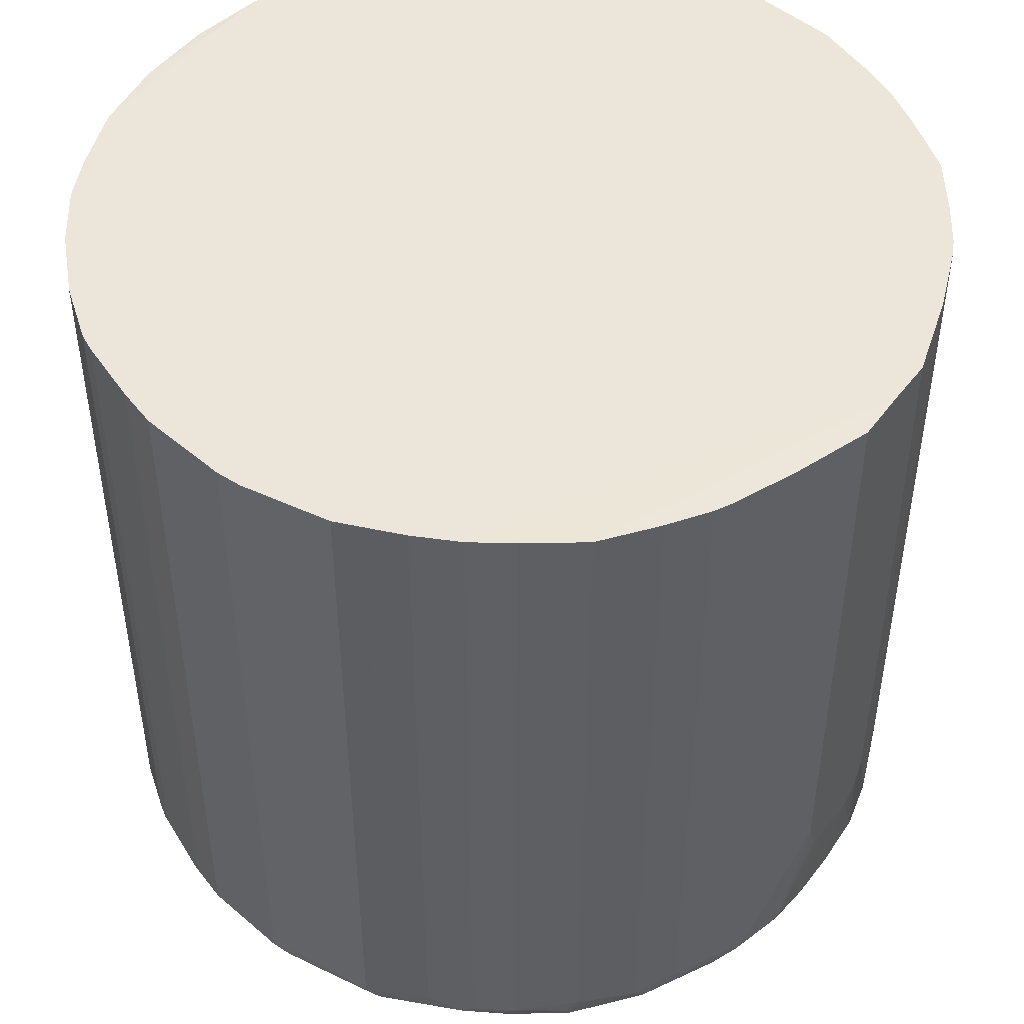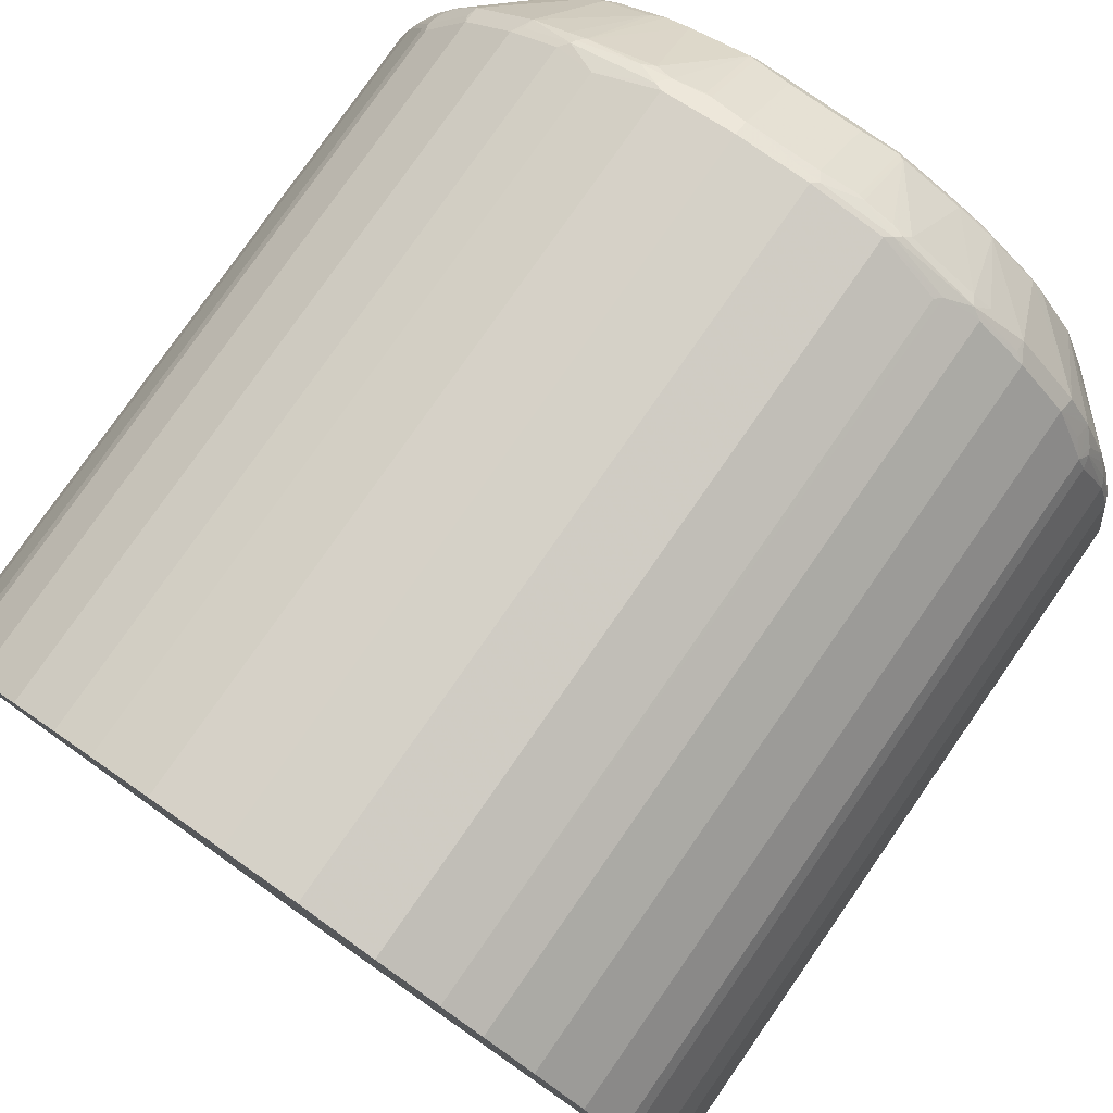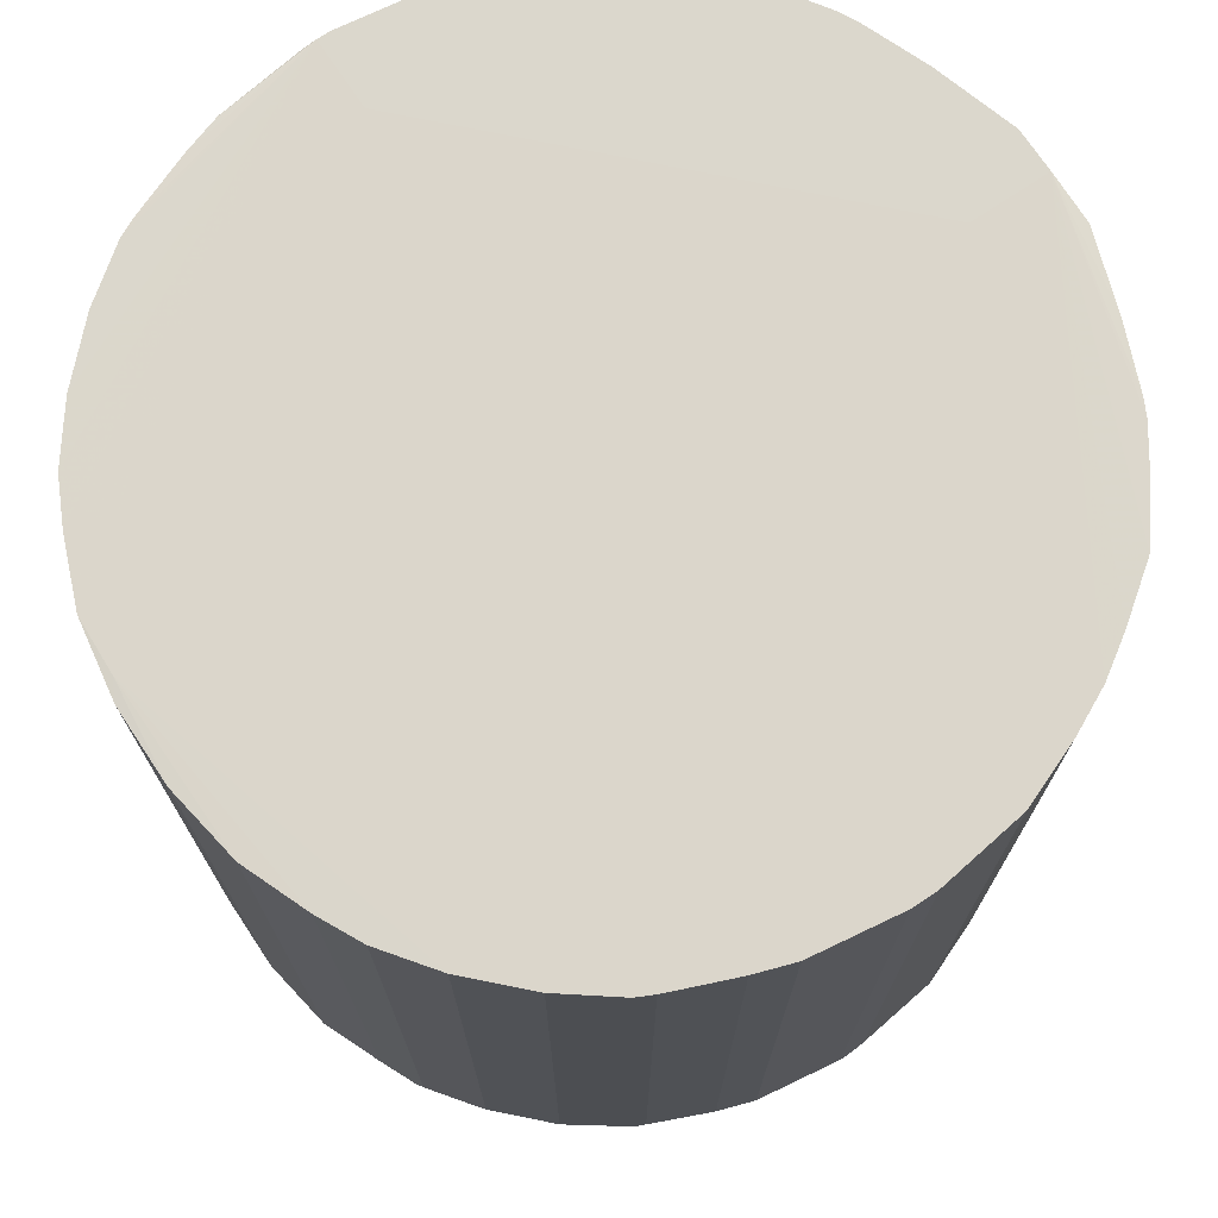
<metadata>
{"format":"obj","ext":"obj","renderer":"f3d","projection":"perspective","resolution":1024,"background":"white","views":[{"elev":47.9,"azim":125.6,"up":"+Y"},{"elev":79.1,"azim":-145.1,"up":"+Z"},{"elev":73.3,"azim":56.3,"up":"+Y"}]}
</metadata>
<code>
v -0.4312 -0.6159 0.1736
v -0.42 -0.6216 0.168
v -0.4424 -0.6104 0.2199
v -0.42 -0.6216 0.2856
v -0.4032 -0.6216 0.1008
v -0.4256 -0.6104 0.09517
v -0.532 -0.5152 0.1568
v -0.5264 -0.5095 0.07835
v -0.5432 -0.5095 0.2128
v -0.4424 -0.6104 0.2128
v -0.4424 -0.6104 0.2296
v -0.5432 -0.5095 0.2296
v -0.5488 -0.4984 0.2408
v -0.532 -0.5152 0.2912
v -0.4312 -0.6159 0.2912
v -0.4144 -0.6159 0.3584
v -0.5152 -0.5152 0.3753
v -0.4984 -0.5152 0.4256
v -0.4956 -0.5124 0.4411
v -0.4116 -0.6132 0.3738
v -0.378 -0.6132 0.4578
v -0.3808 -0.6159 0.4424
v -0.3696 -0.6174 0.4557
v -0.3192 -0.6174 0.5229
v -0.3696 -0.6216 0.4368
v -0.4032 -0.6216 0.3528
v -0.3192 -0.6216 0.504
v -0.3024 -0.6174 0.5397
v -0.3276 -0.6132 0.525
v -0.4284 -0.5124 0.5586
v -0.3109 -0.6132 0.5418
v -0.2436 -0.6132 0.5922
v -0.3444 -0.5124 0.6426
v -0.294 -0.5124 0.6762
v -0.2772 -0.4956 0.7014
v -0.2688 -0.5095 0.6944
v -0.1932 -0.6132 0.6174
v -0.1764 -0.5124 0.735
v -0.1681 -0.504 0.7455
v -0.1596 -0.4956 0.7518
v -0.1092 -0.5124 0.7518
v -0.1512 -0.5095 0.7448
v -0.1092 -0.6132 0.651
v -0.2016 -0.6174 0.6069
v -0.1176 -0.6174 0.6405
v -0.1008 -0.6159 0.6496
v -0.1008 -0.6216 0.6384
v -0.1848 -0.6216 0.6048
v -0.2352 -0.6174 0.5901
v -0.2856 -0.6216 0.5376
v -0.2184 -0.6216 0.588
v 0.1849 -0.6216 0.6048
v 0.1008 -0.6216 0.6384
v -0.05036 -0.6104 0.6608
v 0.05041 -0.6104 0.6608
v 0.1092 -0.6174 0.6468
v 0.1008 -0.616 0.6496
v 0.1008 -0.5151 0.7504
v 0.1092 -0.5165 0.7476
v 0.1512 -0.5096 0.7448
v 0.1764 -0.5165 0.7308
v 0.1932 -0.6174 0.6132
v 0.2269 -0.6174 0.5964
v 0.2688 -0.5096 0.6944
v 0.1932 -0.5081 0.7308
v 0.2772 -0.4998 0.6972
v 0.28 -0.4928 0.7
v 0.3444 -0.5081 0.6468
v 0.294 -0.5081 0.6804
v 0.2436 -0.609 0.5964
v 0.3108 -0.609 0.546
v 0.294 -0.6174 0.546
v 0.3276 -0.609 0.5292
v 0.3276 -0.6174 0.5124
v 0.3192 -0.6216 0.504
v 0.2856 -0.6216 0.5376
v 0.2184 -0.6216 0.588
v 0.3696 -0.6216 0.4369
v 0.378 -0.6174 0.4453
v 0.378 -0.609 0.462
v 0.4284 -0.5081 0.5628
v 0.462 -0.5081 0.5124
v 0.4788 -0.4914 0.4956
v 0.4816 -0.476 0.4984
v 0.5152 -0.4928 0.4145
v 0.4956 -0.5081 0.4453
v 0.462 -0.5165 0.4956
v 0.4956 -0.5165 0.4284
v 0.5096 -0.5096 0.4033
v 0.5124 -0.4998 0.4116
v 0.5292 -0.4998 0.3613
v 0.532 -0.4928 0.364
v 0.5376 -0.4872 0.3529
v 0.5264 -0.5096 0.3529
v 0.5124 -0.5165 0.378
v 0.4116 -0.6174 0.3613
v 0.4032 -0.6216 0.3529
v 0.42 -0.6216 0.2856
v 0.42 -0.6216 0.168
v 0.4424 -0.6104 0.2184
v 0.4424 -0.6104 0.2353
v 0.4284 -0.6174 0.294
v 0.4312 -0.616 0.2856
v 0.532 -0.5151 0.2856
v 0.5432 -0.5096 0.2353
v 0.5432 -0.5096 0.2184
v 0.5544 -0.4872 0.2353
v 0.5544 0.492 0.2353
v 0.5544 -0.4872 0.2184
v 0.5502 -0.4956 0.21
v 0.5334 -0.5124 0.1428
v 0.532 -0.5151 0.1512
v 0.4312 -0.616 0.168
v 0.4256 -0.6104 0.1008
v 0.5264 -0.5096 0.08396
v 0.5166 -0.5124 0.05875
v 0.399 -0.6131 0.04199
v 0.3976 -0.616 0.05037
v 0.3864 -0.6216 0.05037
v 0.4032 -0.6216 0.1008
v 0.336 -0.6216 -0.03362
v 0.3696 -0.6216 0.01678
v 0.3885 -0.6174 0.03355
v 0.3717 -0.6174 -3.632e-05
v 0.3738 -0.6131 -0.008419
v 0.3381 -0.6174 -0.05044
v 0.252 -0.6216 -0.1176
v 0.2709 -0.6174 -0.1176
v 0.2731 -0.6131 -0.126
v 0.2205 -0.6174 -0.1512
v 0.2227 -0.6131 -0.1596
v 0.2072 -0.616 -0.1624
v 0.2017 -0.6216 -0.1512
v 0.1176 -0.6216 -0.1848
v 0.1232 -0.616 -0.196
v 0.1386 -0.6131 -0.1932
v 0.2058 -0.5124 -0.2772
v 0.3066 -0.5124 -0.2268
v 0.3906 -0.5124 -0.1596
v 0.3248 -0.4872 -0.224
v 0.3045 -0.504 -0.231
v 0.2541 -0.4872 -0.2646
v 0.2563 -0.4956 -0.2604
v 0.2037 -0.504 -0.2814
v 0.1737 -0.4983 -0.2968
v 0.1681 -0.4872 -0.3024
v 0.252 -0.4703 -0.2688
v 0.2744 -0.4703 -0.2576
v 0.3248 0.492 -0.224
v 0.2744 0.492 -0.2576
v -0.001173 0.4956 -0.3362
v 0.252 0.492 -0.2688
v 0.1681 0.492 -0.3024
v 0.06713 0.492 -0.3361
v 0.06713 0.4871 -0.3362
v -0.05062 -0.3355 -0.3362
v -0.06725 -0.1009 -0.3362
v -0.05875 0.4956 -0.3362
v -0.168 0.4956 -0.3024
v -0.168 -0.4872 -0.3024
v -0.252 -0.4704 -0.2688
v -0.252 0.4956 -0.2688
v -0.2744 0.4956 -0.2576
v -0.2744 -0.4759 -0.2576
v -0.2604 -0.4955 -0.2604
v -0.1876 -0.5068 -0.2884
v -0.21 -0.5124 -0.2772
v -0.1596 -0.5124 -0.294
v -0.1008 -0.4872 -0.3192
v -0.1064 -0.5095 -0.308
v -0.1064 -0.6104 -0.2072
v -0.02804 -0.5152 -0.3136
v -0.03362 -0.5039 -0.3192
v 0.03363 -0.504 -0.3192
v -0.03383 -0.3524 -0.3362
v -0.05712 -0.3258 -0.3362
v -0.06714 -0.2854 -0.3362
v 0.06713 -0.3026 -0.3362
v 0.1008 -0.4872 -0.3192
v 0.06098 -0.3189 -0.3362
v 0.05032 -0.344 -0.3362
v 0.03341 -0.3524 -0.3362
v 0.03923 -0.5151 -0.3136
v 0.02243 -0.616 -0.2128
v 0.09524 -0.6104 -0.2072
v 0.1401 -0.5151 -0.2968
v 0.09524 -0.5096 -0.308
v 0.1064 -0.4983 -0.3136
v 0.1554 -0.5124 -0.294
v 0.1905 -0.5151 -0.28
v 0.01683 -0.6216 -0.2016
v -0.1176 -0.6216 -0.1848
v -0.01683 -0.6216 -0.2016
v -0.01125 -0.6159 -0.2128
v -0.1429 -0.6132 -0.1932
v -0.2269 -0.6132 -0.1596
v -0.3108 -0.5124 -0.2268
v -0.3248 -0.4928 -0.224
v -0.3248 0.4956 -0.224
v -0.392 -0.4759 -0.1736
v -0.3948 -0.5124 -0.1596
v -0.2772 -0.6132 -0.126
v -0.3444 -0.6132 -0.05877
v -0.336 -0.6216 -0.03362
v -0.252 -0.6216 -0.1176
v -0.2016 -0.6216 -0.1512
v -0.3696 -0.6216 0.01678
v -0.378 -0.6132 -0.008419
v -0.3948 -0.6132 0.02517
v -0.3864 -0.6216 0.05037
v -0.5124 -0.5124 0.04199
v -0.476 -0.5095 -0.03923
v -0.476 -0.4928 -0.05605
v -0.5236 -0.5068 0.06436
v -0.4872 -0.4872 -0.03362
v -0.504 -0.4704 -3.632e-05
v -0.5376 -0.4872 0.08396
v -0.5544 -0.4872 0.2184
v -0.5544 -0.4704 0.2016
v -0.5376 0.4956 0.08396
v -0.5544 0.4956 0.2016
v -0.5544 0.4956 0.2199
v -0.5544 0.4933 0.2199
v -0.5544 -0.4872 0.2199
v -0.5544 -0.4872 0.2352
v -0.5544 0.4933 0.2352
v -0.5376 -0.4872 0.3528
v -0.532 -0.4984 0.3584
v -0.5264 -0.5095 0.3472
v -0.5124 -0.5124 0.3907
v -0.5152 -0.4984 0.4088
v -0.5208 -0.4872 0.4032
v -0.483 -0.4872 0.4893
v -0.4872 -0.4704 0.4872
v -0.476 -0.4704 0.5096
v -0.4788 -0.4956 0.4914
v -0.462 -0.5124 0.5082
v -0.4998 -0.504 0.4389
v -0.4256 -0.4872 0.5768
v -0.3584 -0.4872 0.644
v -0.3444 -0.4956 0.651
v -0.2912 -0.4872 0.6944
v -0.28 -0.4872 0.7
v -0.2436 -0.4788 0.7182
v -0.1512 -0.4872 0.756
v -0.05878 -0.4956 0.7686
v -0.05036 -0.5096 0.7616
v -0.1008 -0.5152 0.7504
v 0.05041 -0.5096 0.7616
v 0.05041 -0.4872 0.7728
v 0.1512 -0.4872 0.756
v 0.1624 -0.4928 0.7504
v 0.2352 -0.4703 0.7224
v 0.1597 -0.4998 0.7476
v 0.2912 -0.4815 0.6944
v 0.2912 0.492 0.6944
v 0.3584 -0.4815 0.644
v 0.3472 -0.4928 0.6496
v 0.4256 -0.4815 0.5768
v 0.3584 0.492 0.644
v -0.07829 0.4933 0.7589
v 0.2352 0.492 0.7224
v 0.1512 0.492 0.756
v 0.05041 0.492 0.7728
v -0.05036 -0.4872 0.7728
v -0.05036 0.492 0.7728
v -0.1512 0.4933 0.756
v -0.2352 0.4933 0.7224
v -0.2352 -0.4704 0.7224
v -0.2912 0.4933 0.6944
v -0.3584 0.4933 0.644
v -0.4256 0.4933 0.5768
v -0.476 0.4933 0.5096
v -0.4872 0.4933 0.4872
v -0.5208 0.4933 0.4032
v -0.5376 0.4933 0.3528
v -0.4592 -0.4872 0.5264
v -0.4586 0.4956 0.2199
v -0.476 0.4956 -0.05605
v -0.504 0.4956 -3.632e-05
v -0.4424 -0.4928 -0.1064
v -0.4452 -0.5124 -0.09236
v -0.392 0.4956 -0.1736
v -0.4424 0.4956 -0.1064
v -0.001173 0.4956 -0.231
v 0.5376 0.492 0.3529
v 0.5208 0.492 0.4033
v 0.4872 0.492 0.4873
v 0.476 0.492 0.5096
v 0.4256 0.492 0.5768
v 0.476 -0.4648 0.5096
v 0.4872 -0.4703 0.4873
v 0.5208 -0.4872 0.4033
v 0.4312 -0.4928 0.5656
v 0.5544 0.492 0.2016
v 0.5376 0.492 0.08396
v 0.504 0.492 -3.632e-05
v 0.476 0.492 -0.05605
v 0.504 -0.4703 -3.632e-05
v 0.5376 -0.4872 0.08396
v 0.4998 -0.4787 -0.008419
v 0.483 -0.4956 -0.04201
v 0.5334 -0.4956 0.07557
v 0.5271 -0.504 0.06719
v 0.476 -0.5096 -0.03362
v 0.441 -0.5124 -0.09236
v 0.4494 -0.4956 -0.09236
v 0.3402 -0.6131 -0.05877
v 0.399 -0.4956 -0.1596
v 0.4424 -0.4872 -0.1064
v 0.476 -0.4872 -0.05605
v 0.4424 0.492 -0.1064
v 0.392 0.492 -0.1736
v 0.392 -0.4703 -0.1736
v 0.5544 -0.4703 0.2016
v 0.4256 -0.6104 0.336
f 258 68 257
f 254 65 252
f 252 253 251
f 252 67 253
f 252 251 60
f 252 65 67
f 254 60 65
f 255 253 67
f 65 60 61
f 255 256 253
f 255 257 256
f 255 67 257
f 60 251 249
f 258 257 67
f 254 252 60
f 249 251 250
f 41 247 246
f 249 246 247
f 35 242 241
f 258 67 68
f 35 243 242
f 35 244 243
f 35 40 244
f 40 245 244
f 40 246 245
f 249 250 246
f 40 41 246
f 41 43 248
f 46 248 43
f 46 54 248
f 46 47 54
f 248 54 247
f 55 247 54
f 249 247 55
f 41 248 247
f 257 68 81
f 270 271 240
f 257 259 260
f 242 270 240
f 222 271 270
f 222 272 271
f 273 272 222
f 273 235 272
f 273 274 235
f 273 222 274
f 243 244 242
f 275 274 222
f 275 232 234
f 275 276 232
f 275 222 276
f 226 276 222
f 226 227 276
f 232 276 227
f 241 242 240
f 275 234 274
f 257 81 259
f 244 270 242
f 244 269 268
f 257 260 256
f 256 260 261
f 256 261 262
f 256 262 253
f 263 253 262
f 251 253 263
f 250 251 263
f 244 268 270
f 250 263 264
f 250 265 246
f 246 265 245
f 245 265 266
f 245 266 267
f 245 267 268
f 245 268 269
f 244 245 269
f 250 264 265
f 241 240 33
f 211 212 209
f 33 239 30
f 207 204 5
f 207 208 204
f 207 209 208
f 210 209 207
f 210 6 209
f 210 5 6
f 210 207 5
f 5 204 4
f 211 209 6
f 211 213 212
f 214 213 211
f 215 213 214
f 215 216 213
f 215 217 216
f 215 214 217
f 214 8 217
f 228 232 227
f 214 211 8
f 4 204 52
f 192 134 204
f 198 165 197
f 198 164 165
f 198 199 164
f 198 200 199
f 198 201 200
f 198 197 201
f 202 201 197
f 204 134 52
f 202 203 201
f 202 205 204
f 202 206 205
f 202 196 206
f 202 197 196
f 206 196 192
f 206 192 205
f 205 192 204
f 202 204 203
f 33 240 239
f 211 6 8
f 218 217 9
f 230 17 19
f 231 228 19
f 231 232 228
f 233 232 231
f 233 234 232
f 233 235 234
f 236 235 233
f 230 19 228
f 236 237 235
f 236 233 19
f 233 238 19
f 233 231 238
f 231 19 238
f 19 21 237
f 30 237 21
f 30 239 237
f 236 19 237
f 8 9 217
f 230 228 17
f 228 14 229
f 219 217 218
f 219 220 217
f 221 220 219
f 221 222 220
f 221 223 222
f 221 219 223
f 219 224 223
f 228 229 17
f 219 218 224
f 225 224 9
f 225 226 224
f 225 227 226
f 225 228 227
f 225 13 228
f 225 9 13
f 228 13 14
f 218 9 224
f 226 222 223
f 291 288 289
f 235 274 234
f 312 151 298
f 312 313 151
f 312 310 313
f 310 314 313
f 310 309 314
f 309 140 314
f 139 140 309
f 314 140 313
f 149 313 140
f 151 313 149
f 115 303 111
f 115 111 112
f 303 110 111
f 303 300 110
f 303 301 300
f 312 298 310
f 310 298 311
f 299 311 298
f 299 302 311
f 305 302 304
f 306 302 305
f 306 307 302
f 306 139 307
f 306 308 139
f 306 125 308
f 306 305 125
f 110 300 109
f 117 125 305
f 126 308 125
f 126 129 308
f 139 308 129
f 307 139 309
f 307 309 310
f 307 310 311
f 307 311 302
f 117 305 116
f 315 109 300
f 315 108 109
f 295 108 315
f 121 99 134
f 127 121 134
f 196 195 192
f 153 155 154
f 117 118 123
f 119 123 118
f 94 105 93
f 78 52 99
f 104 105 94
f 94 316 102
f 94 96 316
f 96 102 316
f 96 98 102
f 90 85 86
f 64 63 70
f 167 197 165
f 104 94 102
f 305 304 116
f 99 52 134
f 14 15 17
f 295 315 296
f 315 300 296
f 216 217 220
f 261 267 266
f 261 266 264
f 263 261 264
f 263 262 261
f 51 4 52
f 265 264 266
f 73 68 71
f 58 60 249
f 58 59 60
f 58 249 55
f 35 241 33
f 33 30 31
f 229 14 17
f 73 81 68
f 226 223 224
f 115 116 304
f 303 304 302
f 208 209 212
f 208 282 203
f 208 203 204
f 203 282 201
f 201 282 281
f 200 201 281
f 200 281 283
f 200 283 199
f 199 283 163
f 199 163 164
f 283 279 163
f 284 279 283
f 284 281 279
f 284 283 281
f 279 278 163
f 208 212 282
f 282 212 213
f 282 213 281
f 213 279 281
f 235 239 272
f 277 239 235
f 277 237 239
f 277 235 237
f 239 240 272
f 272 240 271
f 268 222 270
f 151 163 278
f 268 267 222
f 222 261 278
f 222 278 220
f 220 278 279
f 280 220 279
f 280 216 220
f 280 279 216
f 216 279 213
f 222 267 261
f 159 163 151
f 285 151 278
f 285 108 151
f 294 81 84
f 294 259 81
f 294 291 259
f 259 291 290
f 259 290 260
f 290 261 260
f 151 108 295
f 294 84 291
f 151 295 296
f 297 298 151
f 297 299 298
f 297 296 299
f 299 296 300
f 301 299 300
f 301 302 299
f 303 302 301
f 297 151 296
f 115 304 303
f 292 291 84
f 93 108 286
f 285 286 108
f 285 287 286
f 285 288 287
f 285 289 288
f 285 261 289
f 285 278 261
f 290 289 261
f 85 292 84
f 291 289 290
f 292 287 288
f 292 293 287
f 85 293 292
f 85 93 293
f 85 92 93
f 293 93 287
f 93 286 287
f 292 288 291
f 167 196 197
f 170 168 169
f 167 168 195
f 66 68 67
f 66 69 68
f 66 64 69
f 69 64 70
f 69 70 68
f 70 71 68
f 63 71 70
f 72 71 63
f 72 73 71
f 72 74 73
f 72 75 74
f 72 76 75
f 72 63 76
f 77 76 63
f 77 52 76
f 66 67 65
f 66 65 64
f 64 65 61
f 64 61 62
f 47 48 52
f 53 47 52
f 53 54 47
f 53 55 54
f 56 55 53
f 57 55 56
f 57 58 55
f 77 63 52
f 57 56 58
f 56 60 59
f 56 61 60
f 56 62 61
f 56 52 62
f 56 53 52
f 63 62 52
f 64 62 63
f 56 59 58
f 76 52 78
f 75 76 78
f 74 75 78
f 91 93 92
f 91 94 93
f 91 89 94
f 89 88 94
f 95 94 88
f 95 96 94
f 95 88 96
f 91 92 85
f 88 79 96
f 97 96 78
f 97 98 96
f 97 78 98
f 98 78 99
f 98 99 100
f 101 98 100
f 101 102 98
f 96 79 78
f 48 51 52
f 91 85 90
f 89 90 86
f 74 78 79
f 74 79 73
f 80 73 79
f 80 81 73
f 82 81 80
f 83 81 82
f 83 84 81
f 91 90 89
f 83 85 84
f 83 82 86
f 82 87 86
f 82 80 87
f 80 79 87
f 88 87 79
f 88 86 87
f 89 86 88
f 83 86 85
f 103 102 101
f 48 49 51
f 50 4 51
f 16 15 4
f 16 17 15
f 18 17 16
f 18 19 17
f 20 19 18
f 20 21 19
f 20 16 21
f 20 18 16
f 22 21 16
f 23 21 22
f 23 24 21
f 23 25 24
f 23 22 25
f 25 22 26
f 25 26 27
f 11 3 4
f 11 4 15
f 11 15 14
f 12 11 14
f 2 3 1
f 2 4 3
f 2 5 4
f 2 6 5
f 2 1 6
f 7 6 1
f 7 8 6
f 25 27 24
f 7 9 8
f 10 3 9
f 10 1 3
f 10 7 1
f 11 9 3
f 12 9 11
f 12 13 9
f 12 14 13
f 10 9 7
f 24 27 28
f 29 24 28
f 29 21 24
f 44 43 37
f 45 43 44
f 167 195 196
f 45 47 46
f 45 44 47
f 44 48 47
f 44 49 48
f 37 43 38
f 44 32 49
f 32 28 49
f 28 50 49
f 27 50 28
f 27 4 50
f 26 4 27
f 26 16 4
f 26 22 16
f 44 37 32
f 50 51 49
f 42 39 38
f 42 43 41
f 29 30 21
f 29 31 30
f 29 28 31
f 32 31 28
f 32 33 31
f 34 33 32
f 34 35 33
f 42 38 43
f 34 36 35
f 36 32 37
f 36 37 38
f 39 36 38
f 39 35 36
f 39 40 35
f 39 41 40
f 42 41 39
f 34 32 36
f 103 104 102
f 45 46 43
f 103 101 105
f 169 156 175
f 176 156 169
f 176 177 156
f 176 169 177
f 177 169 160
f 177 160 157
f 177 157 156
f 156 155 175
f 153 178 155
f 153 146 178
f 179 178 146
f 179 180 178
f 181 180 179
f 181 182 180
f 181 179 182
f 173 170 169
f 173 169 175
f 173 175 174
f 173 174 172
f 159 157 160
f 159 160 161
f 162 159 161
f 162 163 159
f 162 161 163
f 161 164 163
f 161 165 164
f 174 182 179
f 161 160 165
f 166 167 165
f 166 168 167
f 166 160 168
f 169 168 160
f 170 171 168
f 170 172 171
f 173 172 170
f 166 165 160
f 158 157 159
f 174 175 182
f 180 175 178
f 185 186 135
f 185 135 184
f 135 191 184
f 135 134 191
f 191 134 192
f 193 191 192
f 193 184 191
f 194 184 193
f 194 172 184
f 194 171 172
f 194 193 171
f 193 192 171
f 171 192 195
f 171 195 168
f 103 105 104
f 135 137 136
f 144 137 145
f 189 145 137
f 190 189 137
f 183 174 179
f 183 172 174
f 183 184 172
f 183 185 184
f 183 186 185
f 183 187 186
f 188 187 183
f 182 175 180
f 188 186 187
f 188 179 145
f 188 183 179
f 145 179 146
f 189 186 145
f 190 186 189
f 190 135 186
f 190 137 135
f 188 145 186
f 158 159 151
f 155 178 175
f 157 151 156
f 120 114 99
f 114 113 99
f 113 100 99
f 119 99 121
f 122 119 121
f 122 123 119
f 124 123 122
f 120 99 119
f 124 117 123
f 124 126 125
f 124 122 126
f 122 121 126
f 126 121 127
f 128 126 127
f 128 129 126
f 130 129 128
f 124 125 117
f 130 131 129
f 120 119 114
f 114 118 117
f 101 100 105
f 106 105 100
f 107 105 106
f 107 93 105
f 107 108 93
f 107 109 108
f 107 106 109
f 114 119 118
f 158 151 157
f 106 112 111
f 106 100 112
f 113 112 100
f 114 112 113
f 114 115 112
f 114 116 115
f 114 117 116
f 106 111 110
f 130 132 131
f 106 110 109
f 130 128 133
f 142 145 146
f 142 146 147
f 142 147 148
f 142 148 140
f 148 149 140
f 150 149 148
f 150 151 149
f 142 144 145
f 150 152 151
f 148 147 152
f 152 147 146
f 151 152 153
f 151 153 154
f 151 154 155
f 130 133 132
f 151 155 156
f 150 148 152
f 142 143 144
f 153 152 146
f 138 137 143
f 128 127 133
f 143 137 144
f 133 134 135
f 132 135 131
f 131 135 136
f 131 136 137
f 131 137 138
f 132 133 135
f 138 139 129
f 141 138 143
f 141 143 142
f 131 138 129
f 141 142 140
f 133 127 134
f 141 140 138
f 138 140 139

</code>
